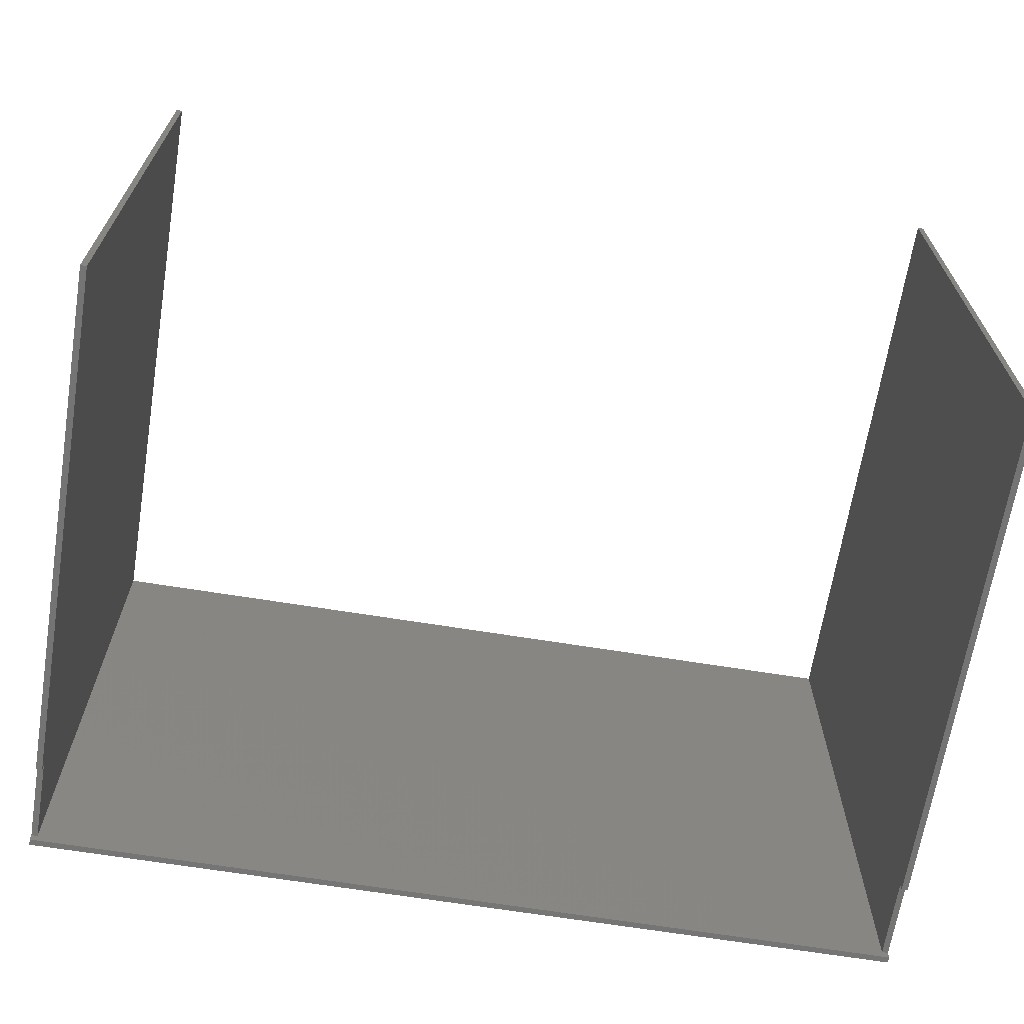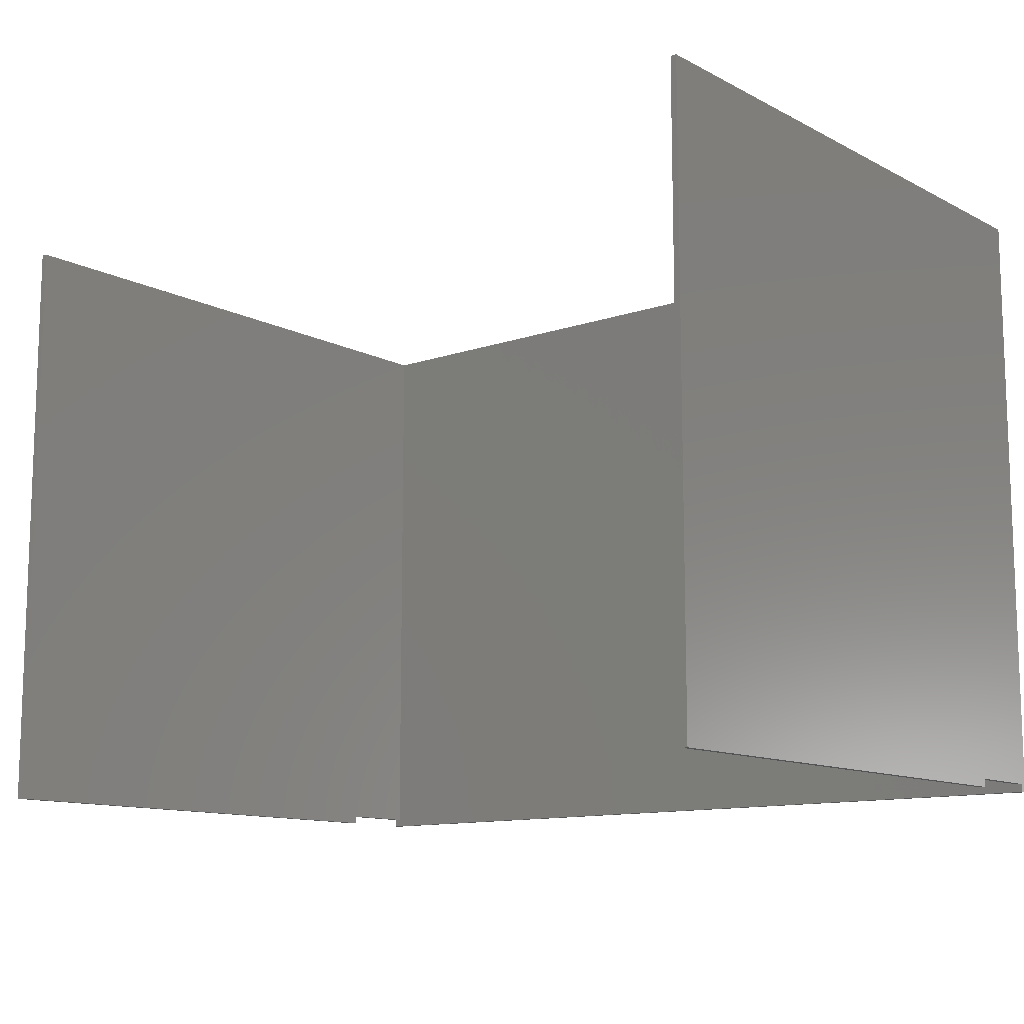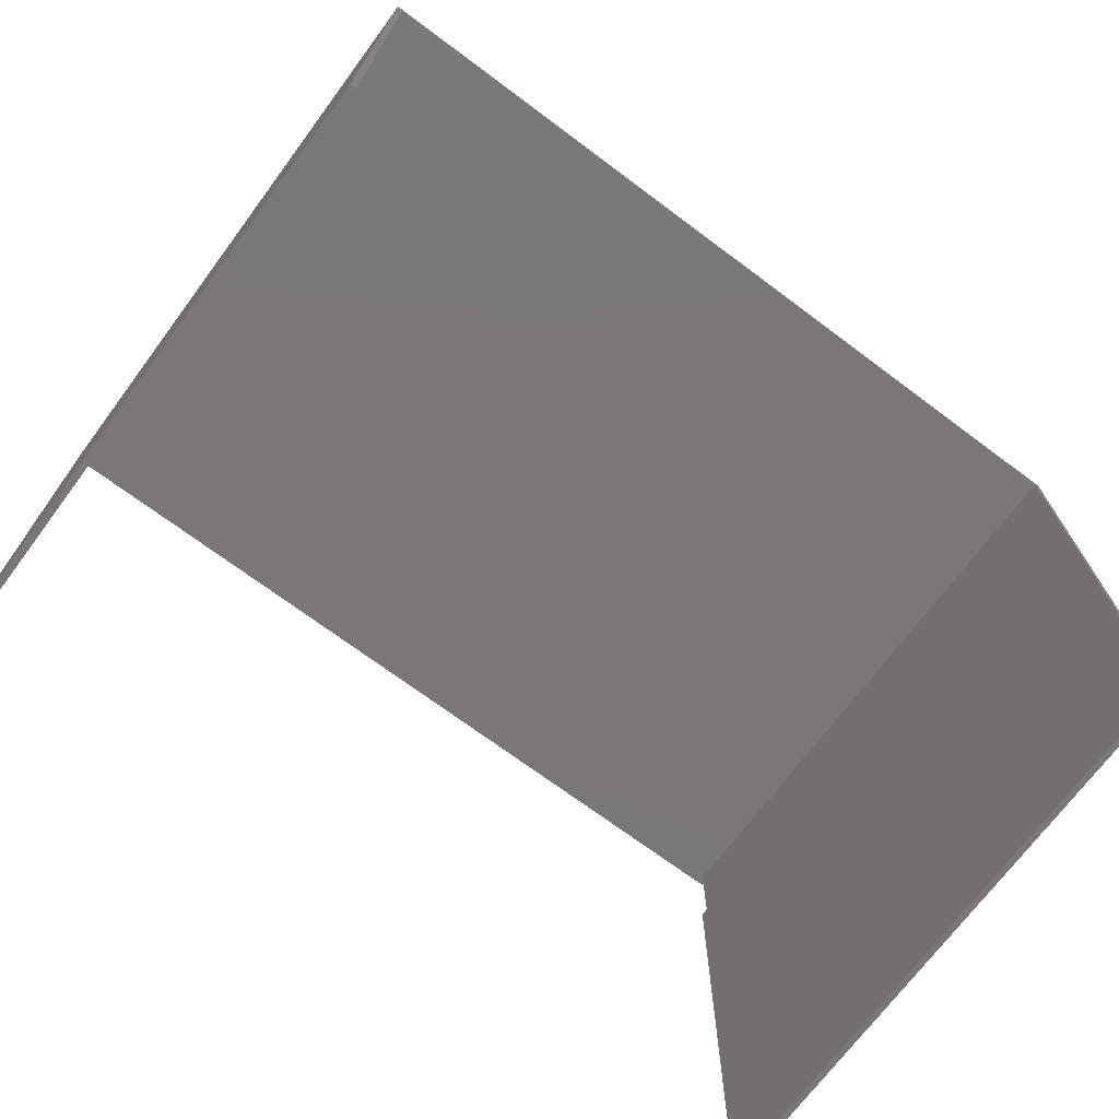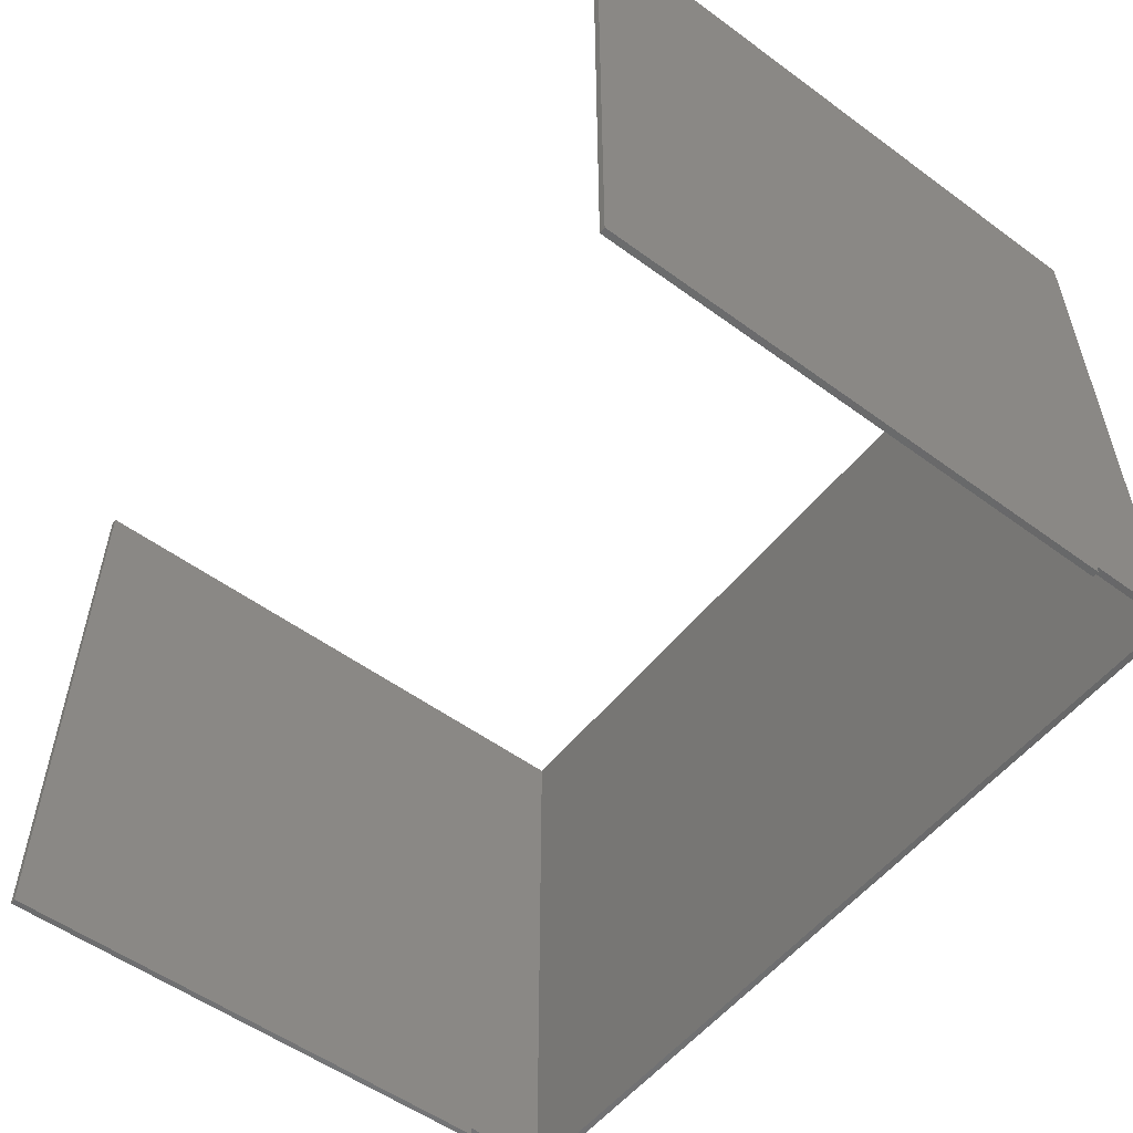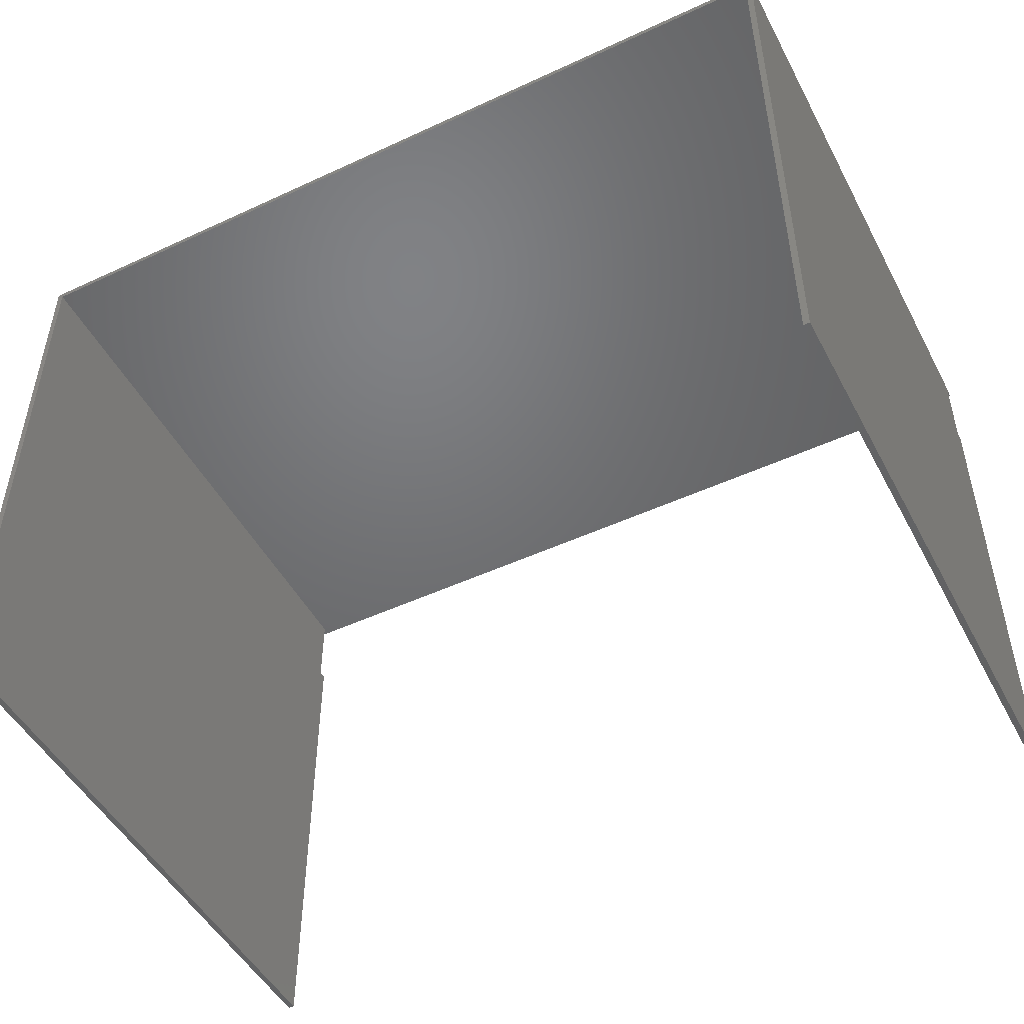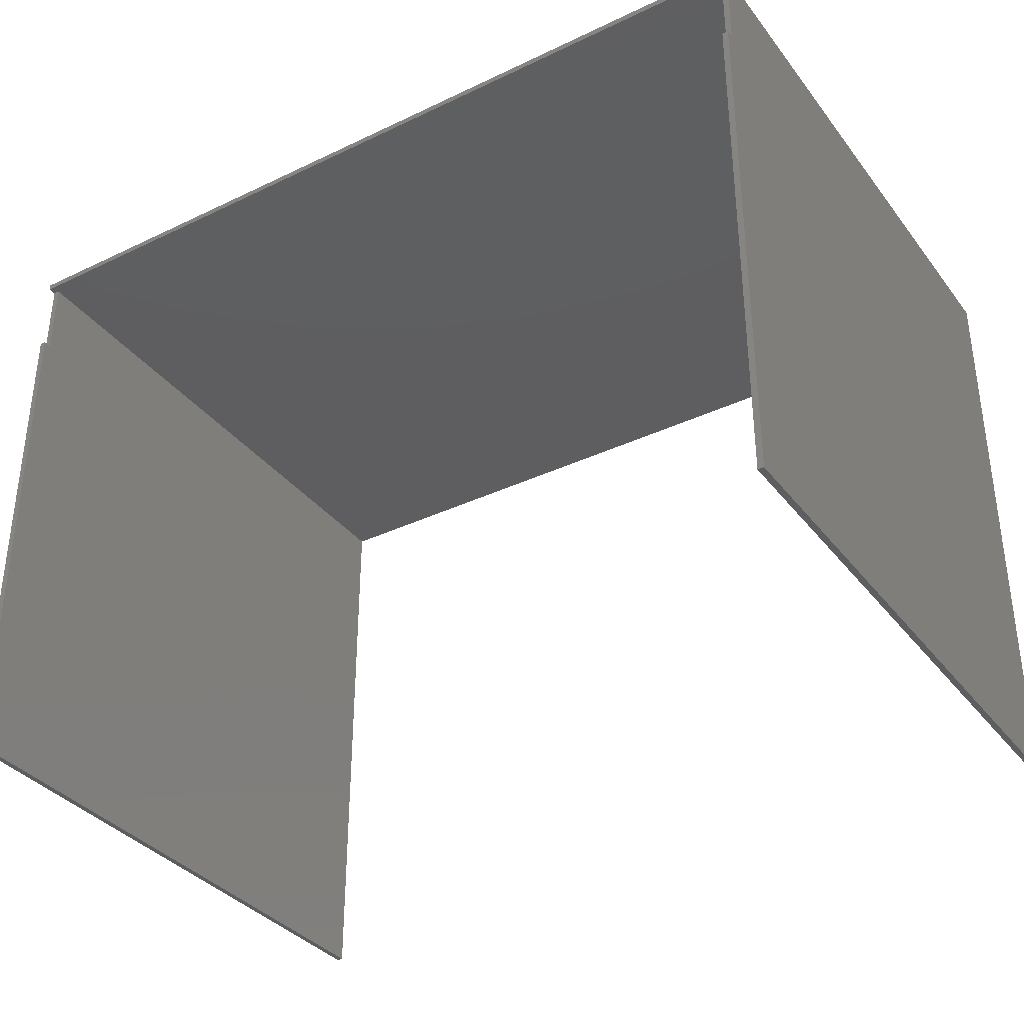
<metadata>
{"format":"stl","ext":"stl","renderer":"f3d","projection":"perspective","resolution":1024,"background":"white","views":[{"elev":-66.8,"azim":-9.2,"up":"+Z"},{"elev":-11.8,"azim":39.5,"up":"+Z"},{"elev":-71.2,"azim":-36.7,"up":"+Y"},{"elev":-54.3,"azim":52.2,"up":"+Z"},{"elev":-49.2,"azim":27.2,"up":"+Y"},{"elev":-35.3,"azim":-147.7,"up":"+Y"}]}
</metadata>
<code>
# stl→obj: 28 verts, 52 faces
v 106 127.5 18
v 106 0 18
v 106 127.5 20
v 106 147.5 168
v 106 147.5 20
v 106 0 168
v 107.5 149 168
v 107.5 0 168
v -106 147.5 168
v -107.5 149 168
v -107.5 0 168
v -106 0 168
v 107.5 147.5 20
v 107.5 149 18
v 107.5 127.5 20
v 107.5 0 18
v 107.5 127.5 18
v 107.5 147.5 18
v -107.5 147.5 18
v -107.5 149 18
v -107.5 0 18
v -106 127.5 18
v -106 0 18
v -107.5 127.5 18
v -106 147.5 20
v -107.5 147.5 20
v -107.5 127.5 20
v -106 127.5 20
f 1 2 3
f 3 4 5
f 6 3 2
f 3 6 4
f 7 4 8
f 7 9 4
f 10 9 7
f 11 9 10
f 9 11 12
f 8 4 6
f 7 13 14
f 7 15 13
f 8 15 7
f 16 15 8
f 15 16 17
f 14 13 18
f 19 14 18
f 14 19 20
f 21 22 23
f 22 21 24
f 2 17 16
f 17 2 1
f 2 8 6
f 8 2 16
f 25 4 9
f 4 25 5
f 19 25 26
f 25 19 5
f 18 5 19
f 5 18 13
f 24 21 27
f 26 20 19
f 20 26 10
f 27 10 26
f 11 27 21
f 27 11 10
f 9 28 25
f 12 28 9
f 23 28 12
f 28 23 22
f 21 12 11
f 12 21 23
f 14 10 7
f 10 14 20
f 27 25 28
f 25 27 26
f 3 13 15
f 13 3 5
f 22 27 28
f 27 22 24
f 17 3 15
f 3 17 1

</code>
